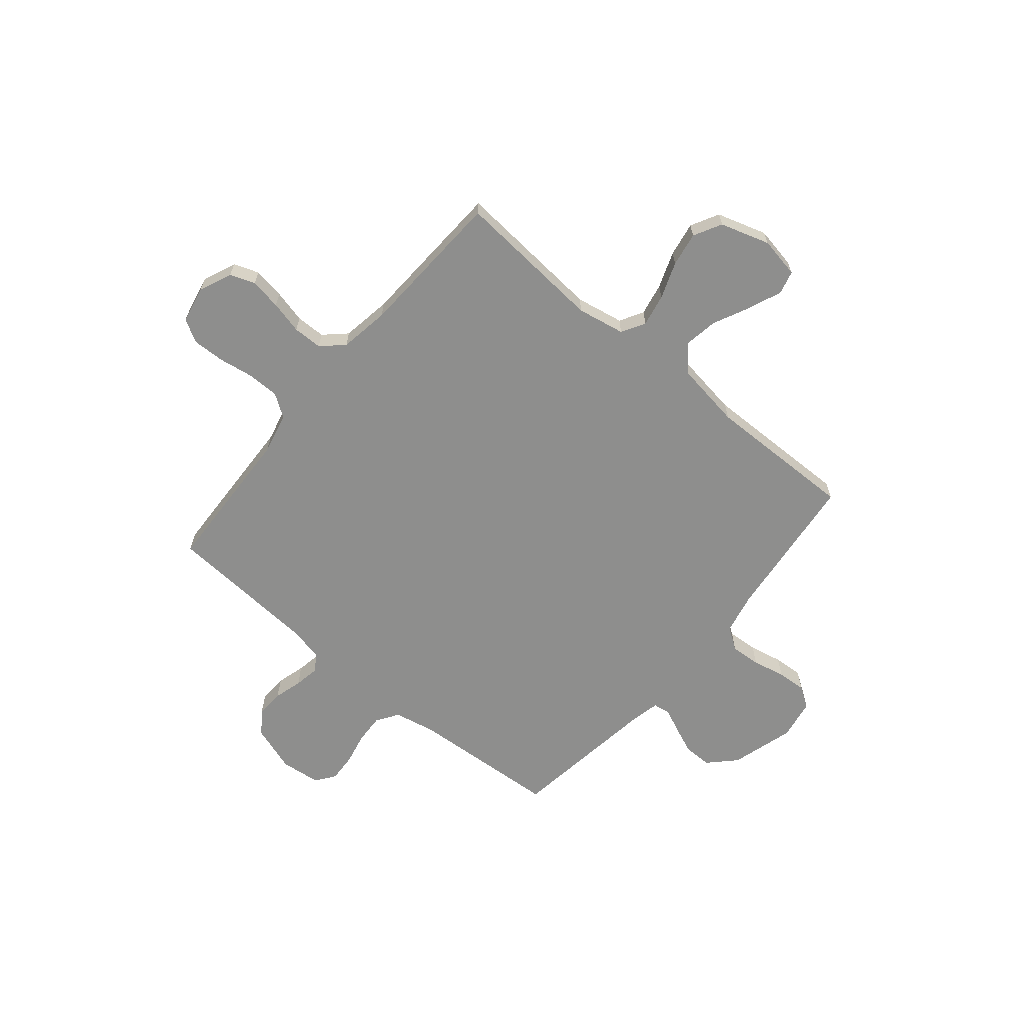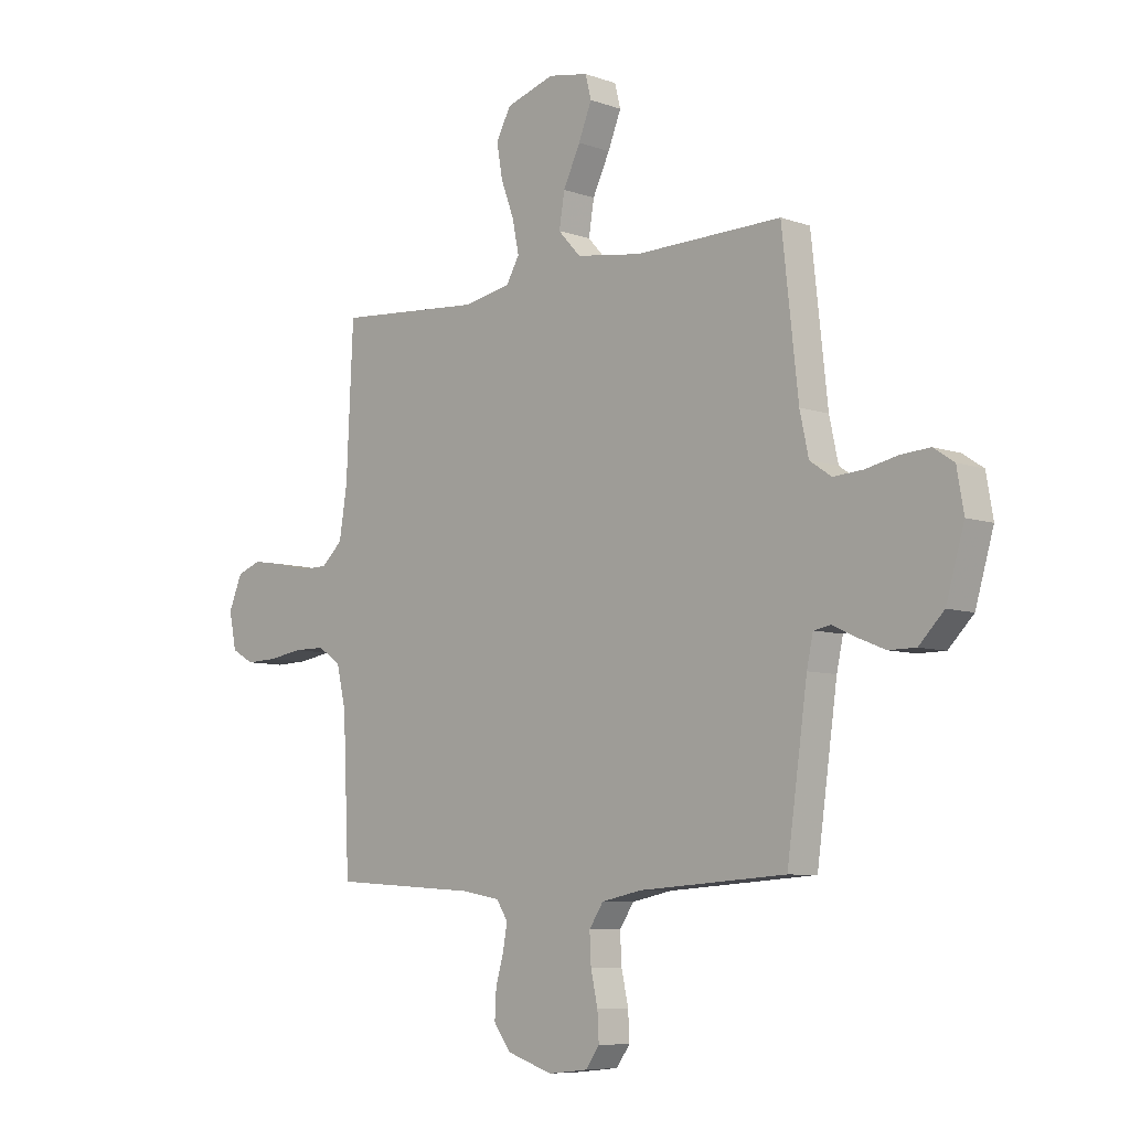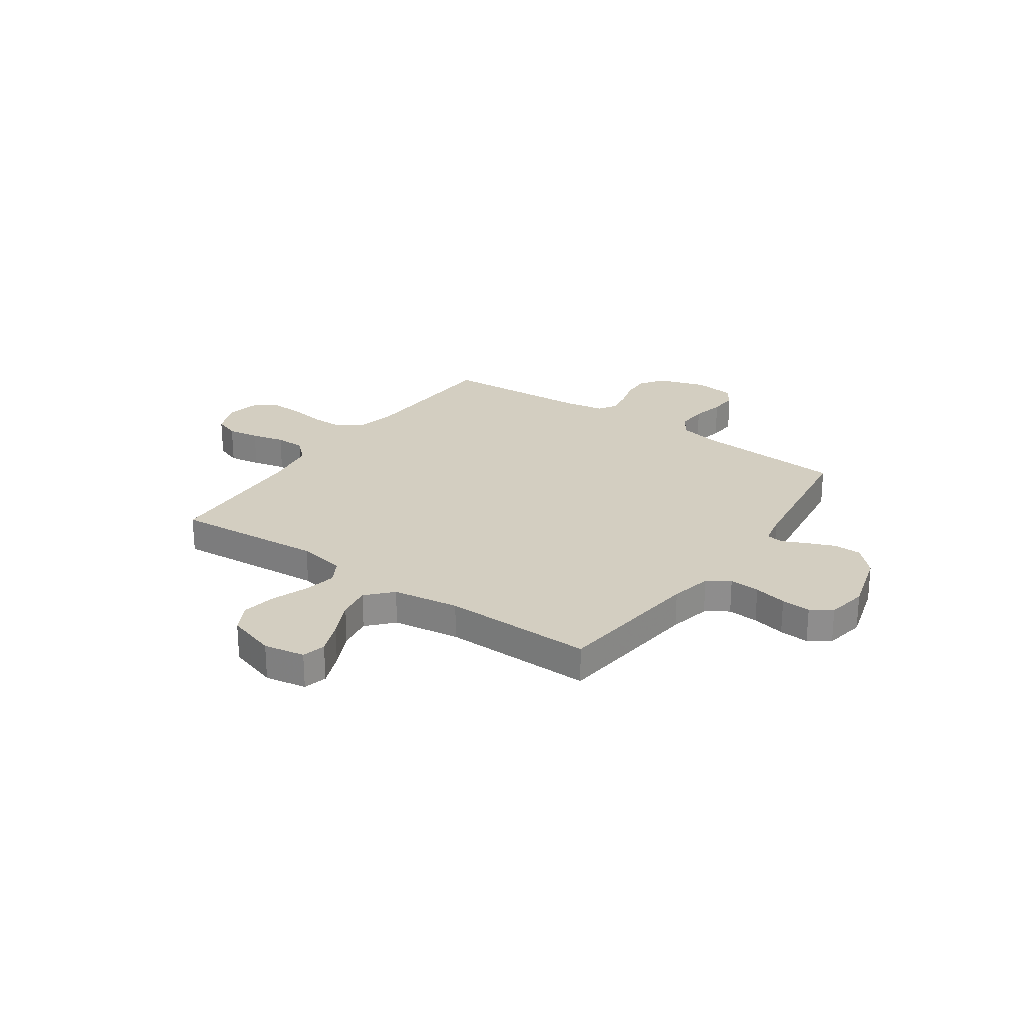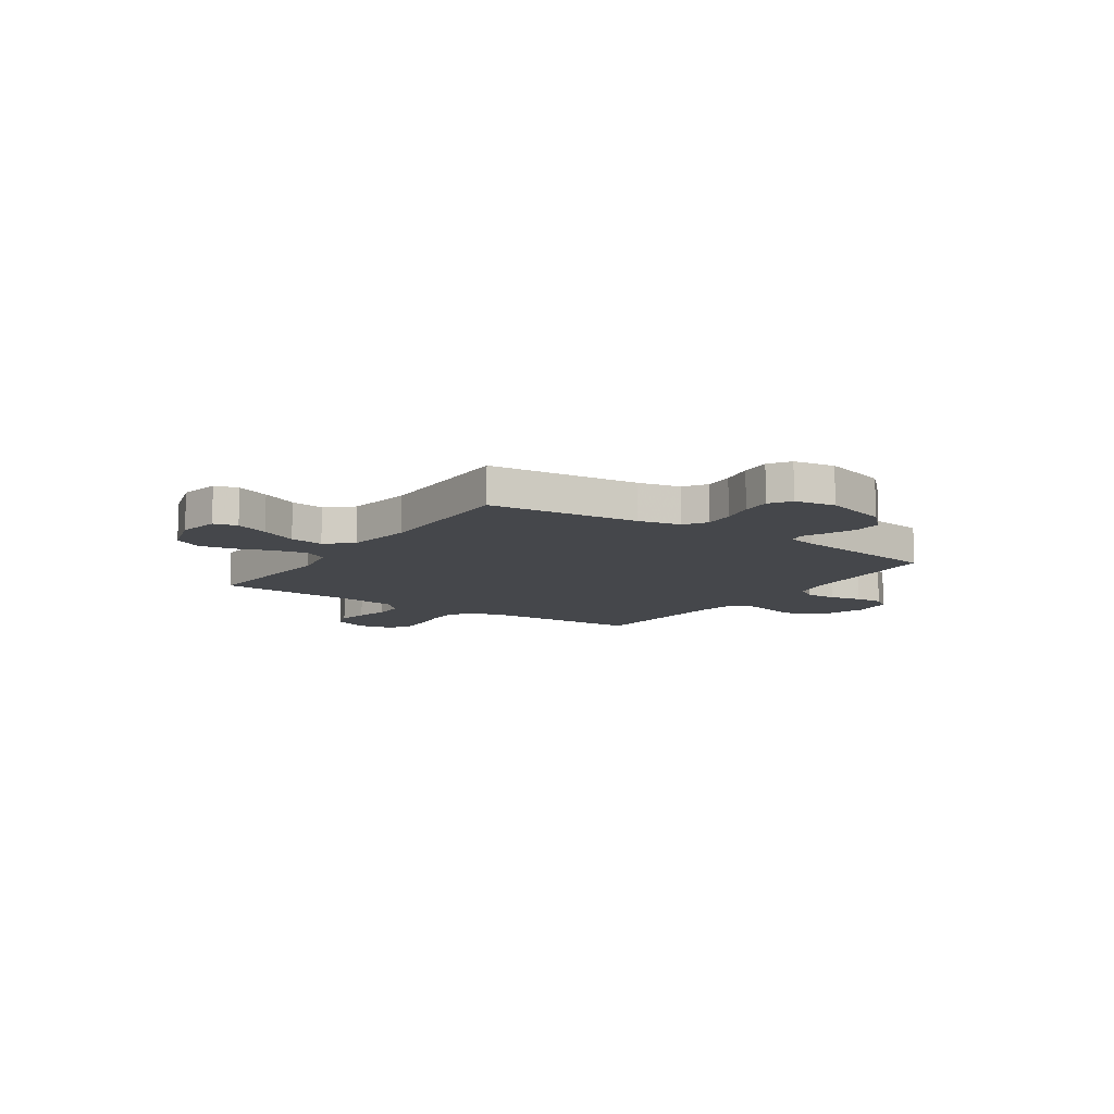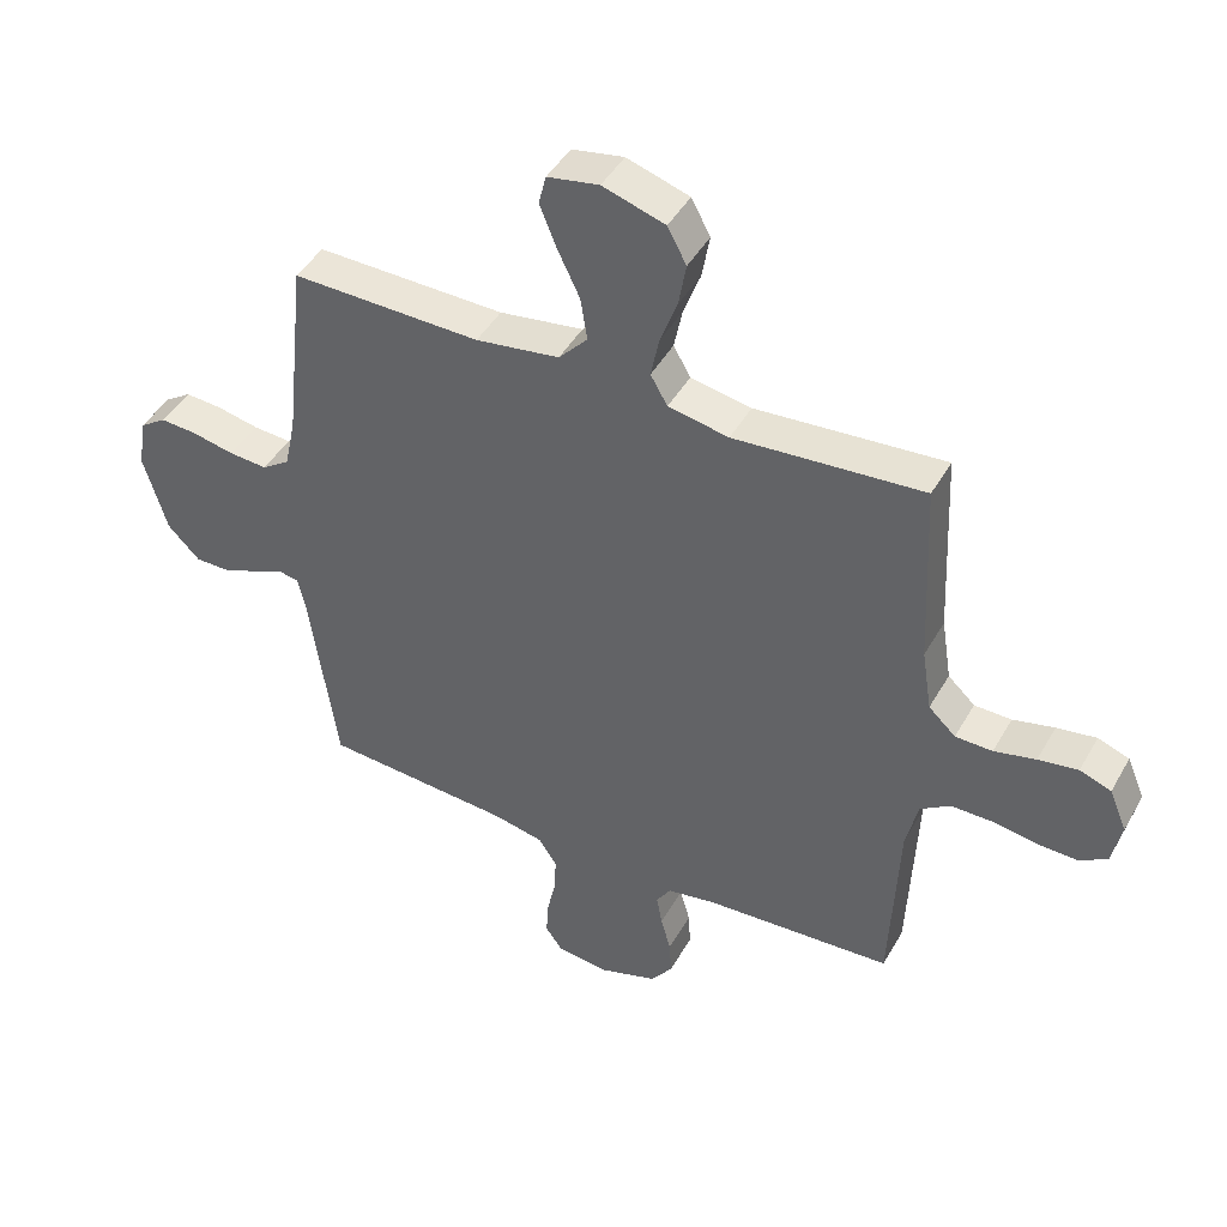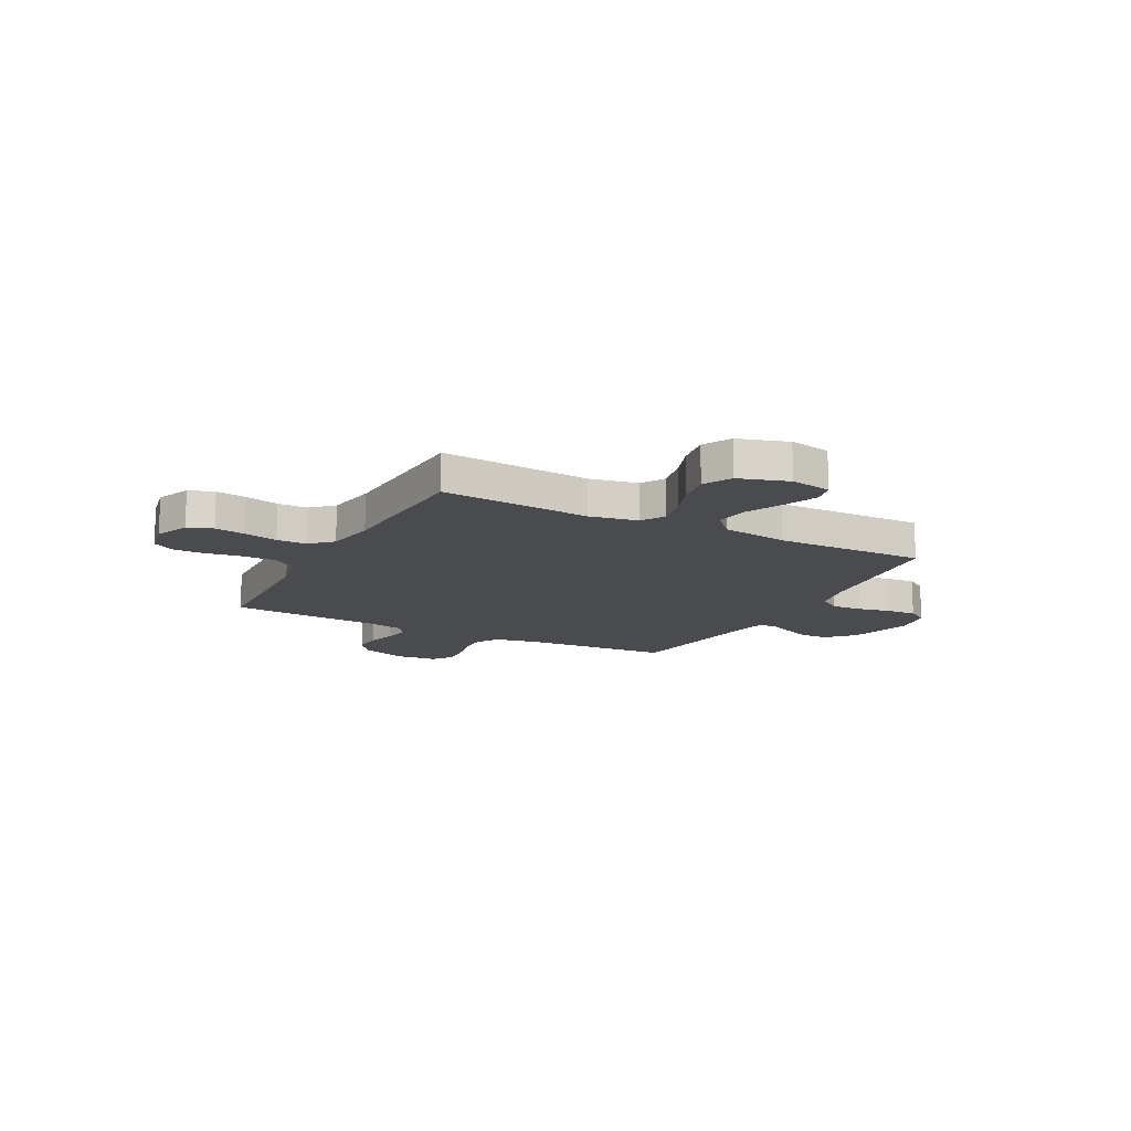
<metadata>
{"format":"obj","ext":"obj","renderer":"f3d","projection":"perspective","resolution":1024,"background":"white","views":[{"elev":-64.9,"azim":-39.9,"up":"+Y"},{"elev":-7.4,"azim":44.9,"up":"+Z"},{"elev":25.2,"azim":35.0,"up":"+Y"},{"elev":-10.4,"azim":55.8,"up":"+Y"},{"elev":44.7,"azim":-152.1,"up":"+Z"},{"elev":-14.0,"azim":-27.8,"up":"+Y"}]}
</metadata>
<code>
v 0.5 0.07 0.5
v 0.533 0.07 0.2
v 0.551 0.07 0.117
v 0.595 0.07 0.087
v 0.656 0.07 0.091
v 0.722 0.07 0.105
v 0.781 0.07 0.109
v 0.823 0.07 0.081
v 0.837 0.07 0
v 0.8 0.07 -0.127
v 0.749 0.07 -0.179
v 0.693 0.07 -0.179
v 0.637 0.07 -0.156
v 0.589 0.07 -0.134
v 0.555 0.07 -0.14
v 0.542 0.07 -0.2
v 0.5 0.07 -0.5
v 0.2 0.07 -0.521
v 0.118 0.07 -0.538
v 0.089 0.07 -0.582
v 0.092 0.07 -0.642
v 0.106 0.07 -0.706
v 0.109 0.07 -0.762
v 0.081 0.07 -0.801
v 0 0.07 -0.81
v -0.094 0.07 -0.779
v -0.128 0.07 -0.732
v -0.125 0.07 -0.676
v -0.109 0.07 -0.619
v -0.1 0.07 -0.569
v -0.123 0.07 -0.533
v -0.2 0.07 -0.519
v -0.5 0.07 -0.5
v -0.513 0.07 -0.2
v -0.532 0.07 -0.118
v -0.579 0.07 -0.086
v -0.644 0.07 -0.086
v -0.714 0.07 -0.097
v -0.778 0.07 -0.099
v -0.824 0.07 -0.073
v -0.839 0.07 0
v -0.811 0.07 0.067
v -0.761 0.07 0.085
v -0.698 0.07 0.075
v -0.632 0.07 0.059
v -0.573 0.07 0.06
v -0.53 0.07 0.1
v -0.514 0.07 0.2
v -0.5 0.07 0.5
v -0.2 0.07 0.476
v -0.104 0.07 0.494
v -0.077 0.07 0.541
v -0.09 0.07 0.606
v -0.117 0.07 0.679
v -0.129 0.07 0.748
v -0.099 0.07 0.804
v 0 0.07 0.835
v 0.082 0.07 0.82
v 0.094 0.07 0.773
v 0.067 0.07 0.706
v 0.032 0.07 0.633
v 0.021 0.07 0.565
v 0.067 0.07 0.515
v 0.2 0.07 0.495
v 0.5 0 0.5
v 0.533 0 0.2
v 0.551 0 0.117
v 0.595 0 0.087
v 0.656 0 0.091
v 0.722 0 0.105
v 0.781 0 0.109
v 0.823 0 0.081
v 0.837 0 0
v 0.8 0 -0.127
v 0.749 0 -0.179
v 0.693 0 -0.179
v 0.637 0 -0.156
v 0.589 0 -0.134
v 0.555 0 -0.14
v 0.542 0 -0.2
v 0.5 0 -0.5
v 0.2 0 -0.521
v 0.118 0 -0.538
v 0.089 0 -0.582
v 0.092 0 -0.642
v 0.106 0 -0.706
v 0.109 0 -0.762
v 0.081 0 -0.801
v 0 0 -0.81
v -0.094 0 -0.779
v -0.128 0 -0.732
v -0.125 0 -0.676
v -0.109 0 -0.619
v -0.1 0 -0.569
v -0.123 0 -0.533
v -0.2 0 -0.519
v -0.5 0 -0.5
v -0.513 0 -0.2
v -0.532 0 -0.118
v -0.579 0 -0.086
v -0.644 0 -0.086
v -0.714 0 -0.097
v -0.778 0 -0.099
v -0.824 0 -0.073
v -0.839 0 0
v -0.811 0 0.067
v -0.761 0 0.085
v -0.698 0 0.075
v -0.632 0 0.059
v -0.573 0 0.06
v -0.53 0 0.1
v -0.514 0 0.2
v -0.5 0 0.5
v -0.2 0 0.476
v -0.104 0 0.494
v -0.077 0 0.541
v -0.09 0 0.606
v -0.117 0 0.679
v -0.129 0 0.748
v -0.099 0 0.804
v 0 0 0.835
v 0.082 0 0.82
v 0.094 0 0.773
v 0.067 0 0.706
v 0.032 0 0.633
v 0.021 0 0.565
v 0.067 0 0.515
v 0.2 0 0.495
f 59 60 61
f 58 59 61
f 57 58 61
f 56 57 61
f 55 56 61
f 54 55 61
f 53 54 61
f 52 53 61 62
f 51 52 62 63
f 48 49 50
f 51 63 64
f 50 51 64
f 48 50 64
f 47 48 64
f 43 44 45
f 42 43 45
f 41 42 45
f 40 41 45
f 39 40 45
f 38 39 45
f 37 38 45
f 36 37 45 46
f 64 1 2
f 47 64 2
f 46 47 2
f 36 46 2
f 35 36 2
f 27 28 29
f 26 27 29
f 25 26 29
f 24 25 29
f 23 24 29
f 22 23 29
f 21 22 29
f 20 21 29 30
f 19 20 30 31
f 16 17 18
f 19 31 32
f 18 19 32
f 16 18 32
f 15 16 32
f 12 13 14
f 11 12 14
f 10 11 14
f 9 10 14
f 8 9 14
f 7 8 14
f 6 7 14
f 5 6 14
f 4 5 14 15
f 34 35 2 3
f 32 33 34
f 15 32 34
f 4 15 34
f 3 4 34
f 125 124 123
f 125 123 122
f 125 122 121
f 125 121 120
f 125 120 119
f 125 119 118
f 125 118 117
f 126 125 117 116
f 127 126 116 115
f 114 113 112
f 128 127 115
f 128 115 114
f 128 114 112
f 128 112 111
f 109 108 107
f 109 107 106
f 109 106 105
f 109 105 104
f 109 104 103
f 109 103 102
f 109 102 101
f 110 109 101 100
f 66 65 128
f 66 128 111
f 66 111 110
f 66 110 100
f 66 100 99
f 93 92 91
f 93 91 90
f 93 90 89
f 93 89 88
f 93 88 87
f 93 87 86
f 93 86 85
f 94 93 85 84
f 95 94 84 83
f 82 81 80
f 96 95 83
f 96 83 82
f 96 82 80
f 96 80 79
f 78 77 76
f 78 76 75
f 78 75 74
f 78 74 73
f 78 73 72
f 78 72 71
f 78 71 70
f 78 70 69
f 79 78 69 68
f 67 66 99 98
f 98 97 96
f 98 96 79
f 98 79 68
f 98 68 67
f 1 65 66 2
f 2 66 67 3
f 3 67 68 4
f 4 68 69 5
f 5 69 70 6
f 6 70 71 7
f 7 71 72 8
f 8 72 73 9
f 9 73 74 10
f 10 74 75 11
f 11 75 76 12
f 12 76 77 13
f 13 77 78 14
f 14 78 79 15
f 15 79 80 16
f 16 80 81 17
f 17 81 82 18
f 18 82 83 19
f 19 83 84 20
f 20 84 85 21
f 21 85 86 22
f 22 86 87 23
f 23 87 88 24
f 24 88 89 25
f 25 89 90 26
f 26 90 91 27
f 27 91 92 28
f 28 92 93 29
f 29 93 94 30
f 30 94 95 31
f 31 95 96 32
f 32 96 97 33
f 33 97 98 34
f 34 98 99 35
f 35 99 100 36
f 36 100 101 37
f 37 101 102 38
f 38 102 103 39
f 39 103 104 40
f 40 104 105 41
f 41 105 106 42
f 42 106 107 43
f 43 107 108 44
f 44 108 109 45
f 45 109 110 46
f 46 110 111 47
f 47 111 112 48
f 48 112 113 49
f 49 113 114 50
f 50 114 115 51
f 51 115 116 52
f 52 116 117 53
f 53 117 118 54
f 54 118 119 55
f 55 119 120 56
f 56 120 121 57
f 57 121 122 58
f 58 122 123 59
f 59 123 124 60
f 60 124 125 61
f 61 125 126 62
f 62 126 127 63
f 63 127 128 64
f 64 128 65 1

</code>
